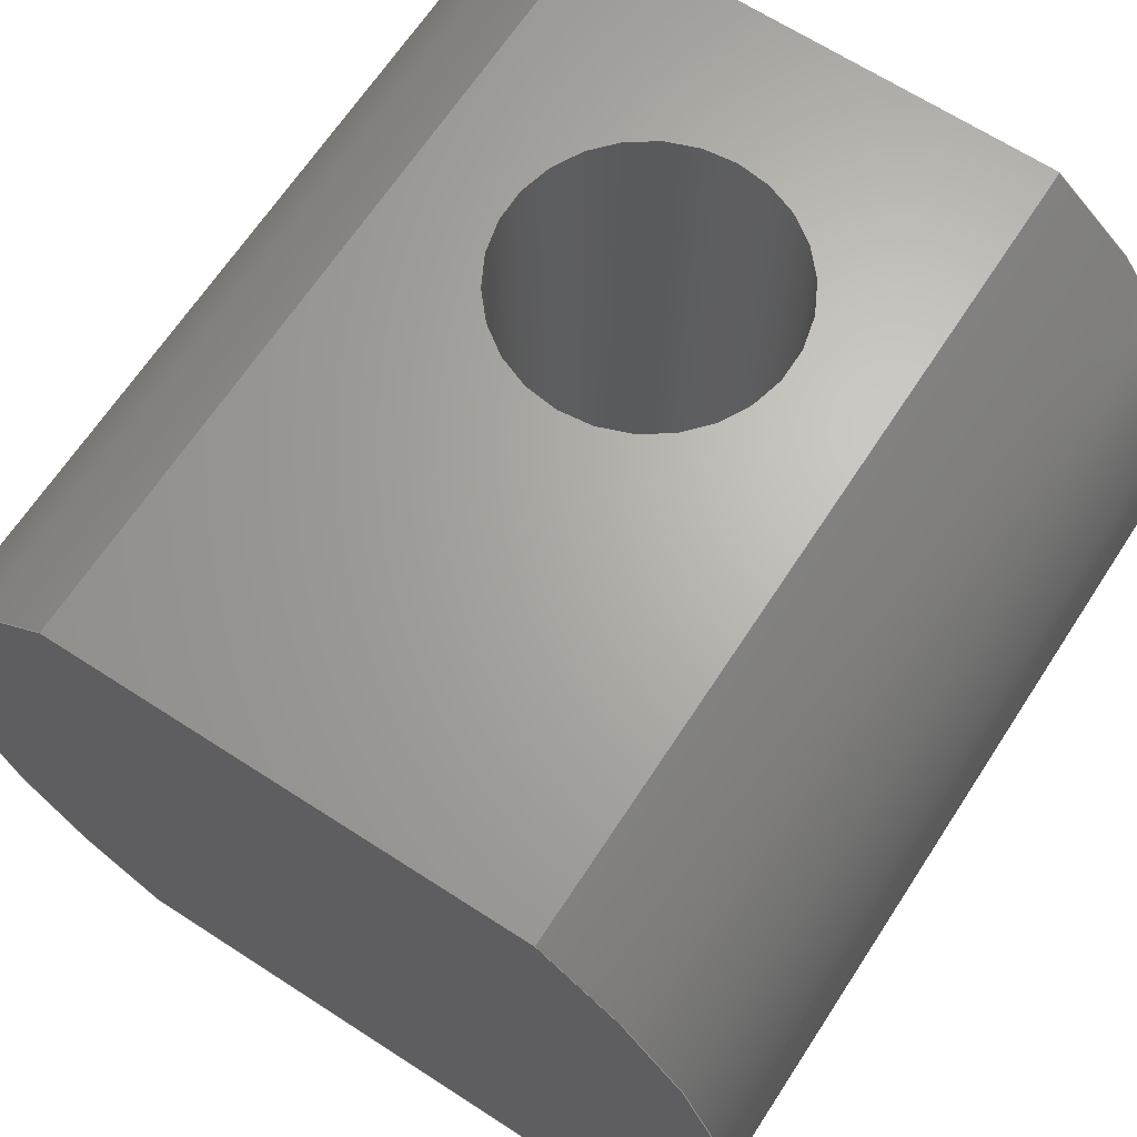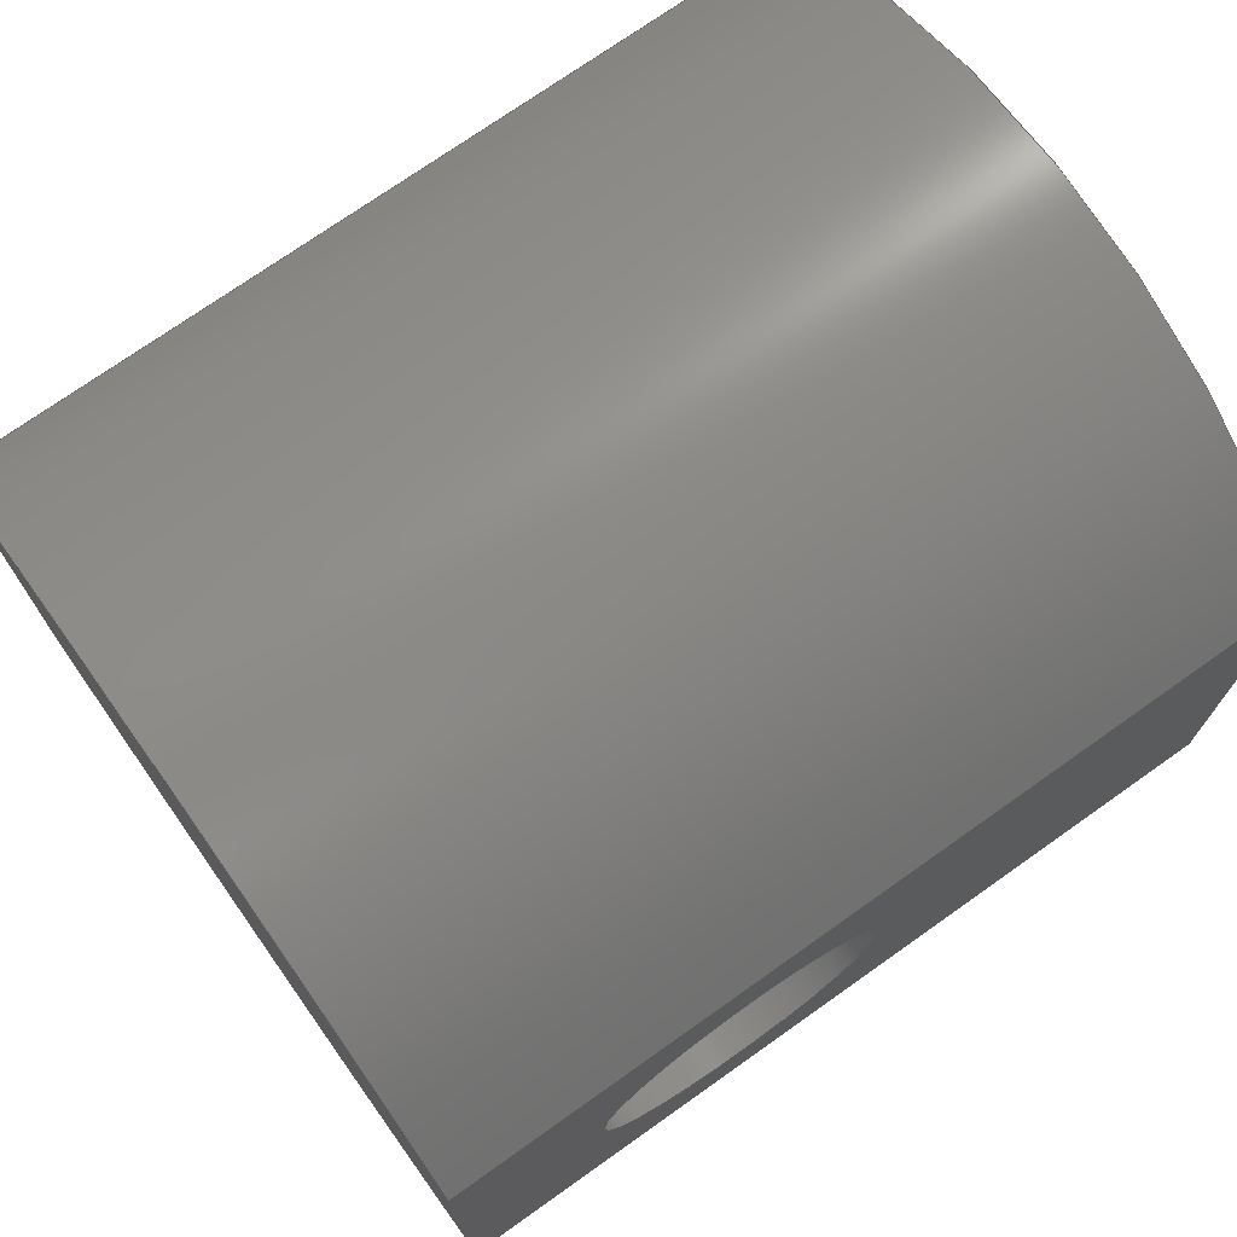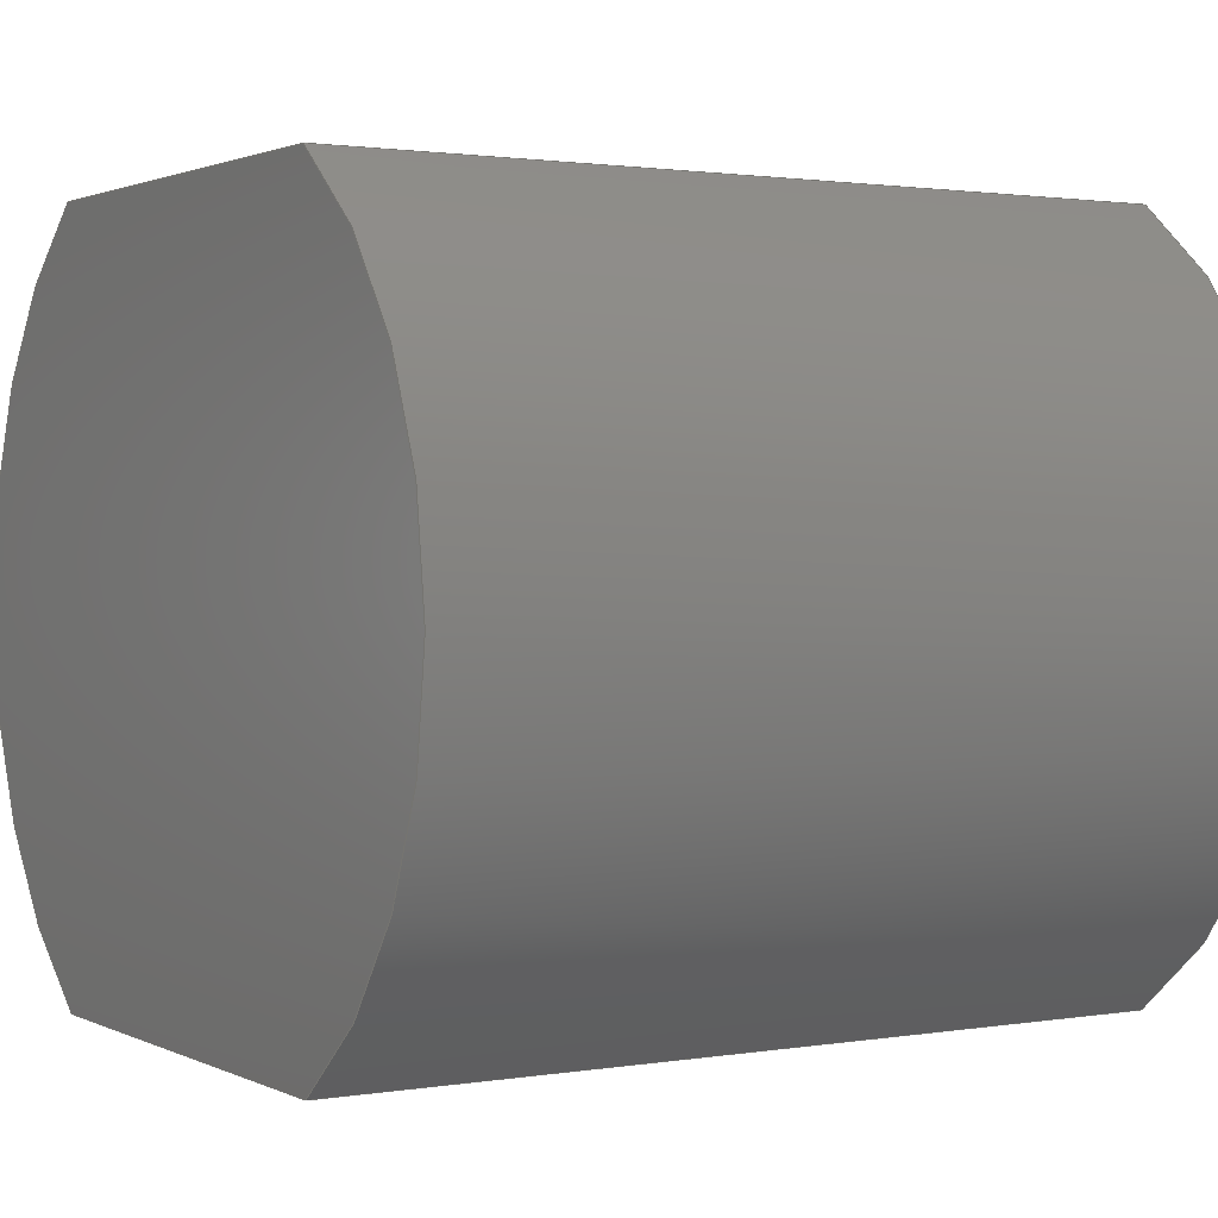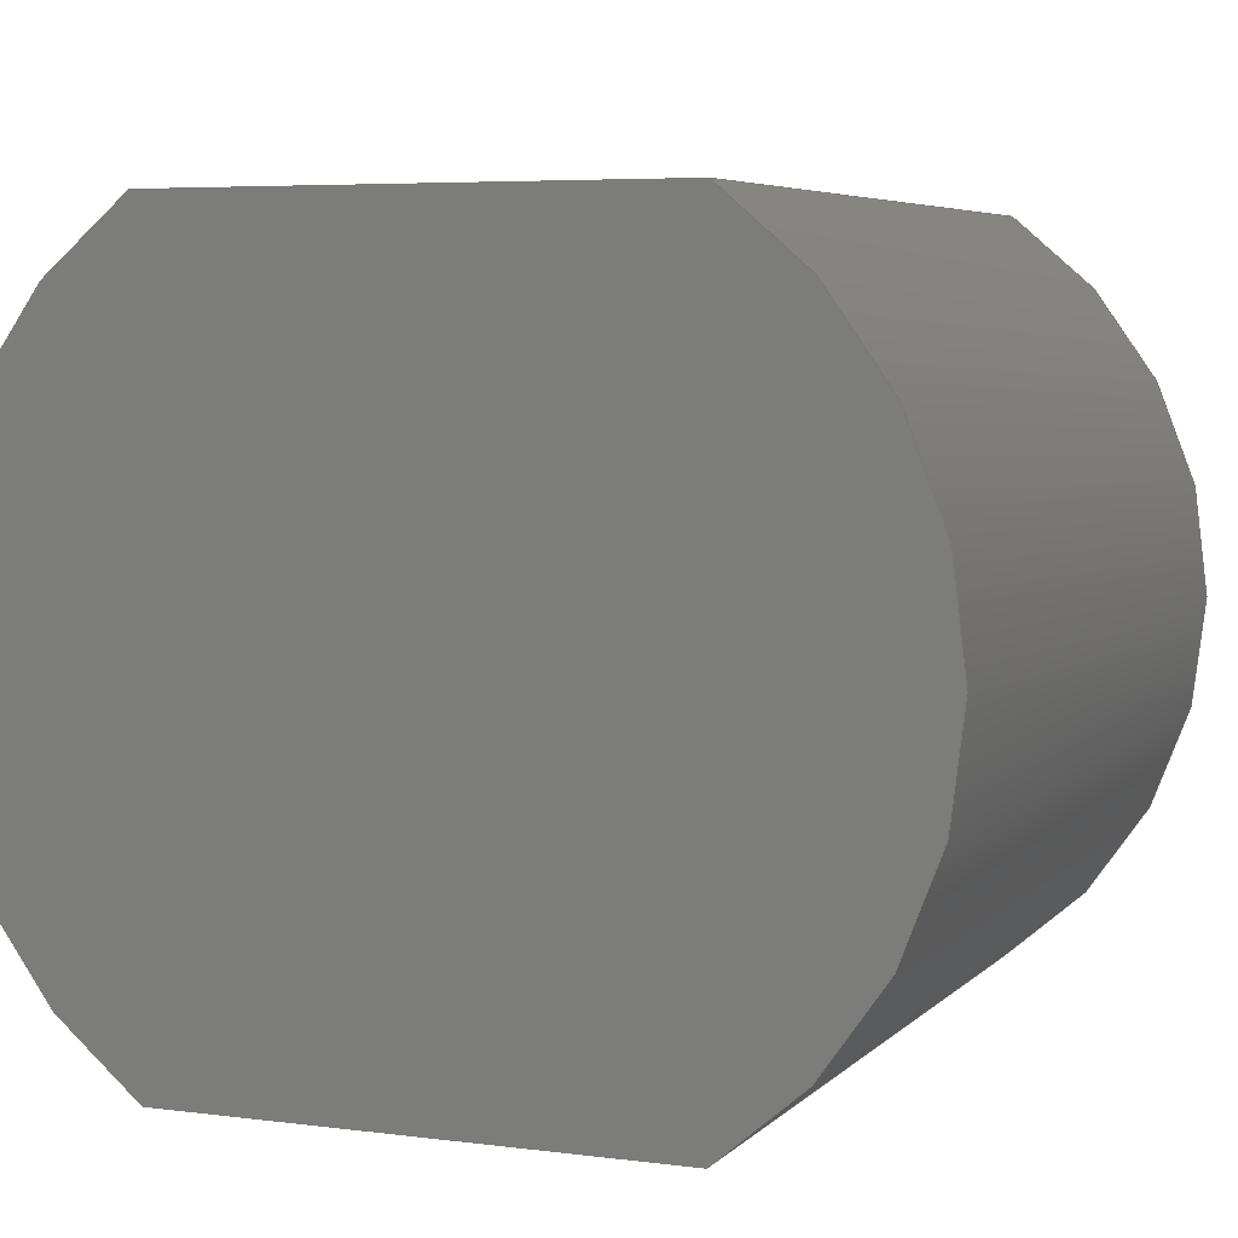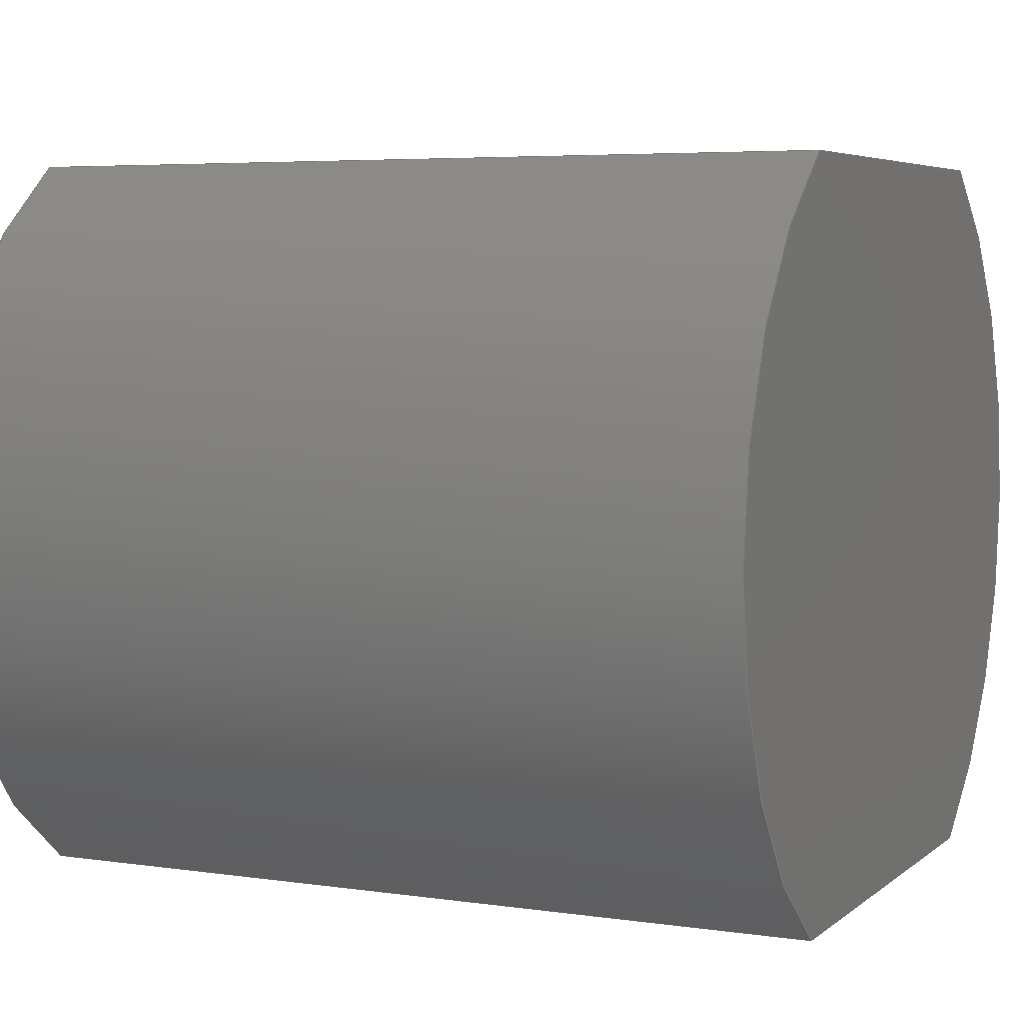
<metadata>
{"format":"step","ext":"step","renderer":"f3d","projection":"perspective","resolution":1024,"background":"white","views":[{"elev":66.1,"azim":123.1,"up":"+Z"},{"elev":73.6,"azim":-35.3,"up":"+Y"},{"elev":1.5,"azim":148.6,"up":"+Z"},{"elev":5.4,"azim":112.2,"up":"+Z"},{"elev":5.2,"azim":-155.1,"up":"+Z"}]}
</metadata>
<code>
ISO-10303-21;
DATA;
#1=MECHANICAL_DESIGN_GEOMETRIC_PRESENTATION_REPRESENTATION('',(#4),#217);
#2=SHAPE_REPRESENTATION_RELATIONSHIP('SRR','None',#224,#3);
#3=ADVANCED_BREP_SHAPE_REPRESENTATION('',(#5),#216);
#4=STYLED_ITEM('',(#234),#5);
#5=MANIFOLD_SOLID_BREP('Body1',#117);
#6=FACE_BOUND('',#21,.T.);
#7=FACE_BOUND('',#23,.T.);
#8=PLANE('',#134);
#9=PLANE('',#135);
#10=PLANE('',#136);
#11=PLANE('',#143);
#12=FACE_OUTER_BOUND('',#19,.T.);
#13=FACE_OUTER_BOUND('',#20,.T.);
#14=FACE_OUTER_BOUND('',#22,.T.);
#15=FACE_OUTER_BOUND('',#24,.T.);
#16=FACE_OUTER_BOUND('',#25,.T.);
#17=FACE_OUTER_BOUND('',#26,.T.);
#18=FACE_OUTER_BOUND('',#27,.T.);
#19=EDGE_LOOP('',(#77,#78,#79,#80));
#20=EDGE_LOOP('',(#81,#82,#83,#84));
#21=EDGE_LOOP('',(#85));
#22=EDGE_LOOP('',(#86,#87,#88,#89));
#23=EDGE_LOOP('',(#90));
#24=EDGE_LOOP('',(#91,#92,#93,#94));
#25=EDGE_LOOP('',(#95,#96,#97,#98));
#26=EDGE_LOOP('',(#99,#100,#101,#102));
#27=EDGE_LOOP('',(#103,#104,#105,#106));
#28=LINE('',#186,#37);
#29=LINE('',#191,#38);
#30=LINE('',#193,#39);
#31=LINE('',#195,#40);
#32=LINE('',#196,#41);
#33=LINE('',#200,#42);
#34=LINE('',#202,#43);
#35=LINE('',#204,#44);
#36=LINE('',#205,#45);
#37=VECTOR('',#150,0.2);
#38=VECTOR('',#155,1);
#39=VECTOR('',#156,1);
#40=VECTOR('',#157,1);
#41=VECTOR('',#158,1);
#42=VECTOR('',#161,1);
#43=VECTOR('',#162,1);
#44=VECTOR('',#163,1);
#45=VECTOR('',#164,1);
#46=CIRCLE('',#132,0.2);
#47=CIRCLE('',#133,0.2);
#48=CIRCLE('',#137,0.6);
#49=CIRCLE('',#138,0.6);
#50=CIRCLE('',#140,0.6);
#51=CIRCLE('',#142,0.6);
#52=VERTEX_POINT('',#183);
#53=VERTEX_POINT('',#185);
#54=VERTEX_POINT('',#189);
#55=VERTEX_POINT('',#190);
#56=VERTEX_POINT('',#192);
#57=VERTEX_POINT('',#194);
#58=VERTEX_POINT('',#198);
#59=VERTEX_POINT('',#199);
#60=VERTEX_POINT('',#201);
#61=VERTEX_POINT('',#203);
#62=EDGE_CURVE('',#52,#52,#46,.T.);
#63=EDGE_CURVE('',#52,#53,#28,.T.);
#64=EDGE_CURVE('',#53,#53,#47,.T.);
#65=EDGE_CURVE('',#54,#55,#29,.T.);
#66=EDGE_CURVE('',#56,#54,#30,.T.);
#67=EDGE_CURVE('',#57,#56,#31,.T.);
#68=EDGE_CURVE('',#55,#57,#32,.T.);
#69=EDGE_CURVE('',#58,#59,#33,.T.);
#70=EDGE_CURVE('',#60,#58,#34,.T.);
#71=EDGE_CURVE('',#61,#60,#35,.T.);
#72=EDGE_CURVE('',#59,#61,#36,.T.);
#73=EDGE_CURVE('',#61,#56,#48,.T.);
#74=EDGE_CURVE('',#57,#60,#49,.T.);
#75=EDGE_CURVE('',#59,#54,#50,.T.);
#76=EDGE_CURVE('',#55,#58,#51,.T.);
#77=ORIENTED_EDGE('',*,*,#62,.F.);
#78=ORIENTED_EDGE('',*,*,#63,.T.);
#79=ORIENTED_EDGE('',*,*,#64,.F.);
#80=ORIENTED_EDGE('',*,*,#63,.F.);
#81=ORIENTED_EDGE('',*,*,#65,.F.);
#82=ORIENTED_EDGE('',*,*,#66,.F.);
#83=ORIENTED_EDGE('',*,*,#67,.F.);
#84=ORIENTED_EDGE('',*,*,#68,.F.);
#85=ORIENTED_EDGE('',*,*,#64,.T.);
#86=ORIENTED_EDGE('',*,*,#69,.F.);
#87=ORIENTED_EDGE('',*,*,#70,.F.);
#88=ORIENTED_EDGE('',*,*,#71,.F.);
#89=ORIENTED_EDGE('',*,*,#72,.F.);
#90=ORIENTED_EDGE('',*,*,#62,.T.);
#91=ORIENTED_EDGE('',*,*,#67,.T.);
#92=ORIENTED_EDGE('',*,*,#73,.F.);
#93=ORIENTED_EDGE('',*,*,#71,.T.);
#94=ORIENTED_EDGE('',*,*,#74,.F.);
#95=ORIENTED_EDGE('',*,*,#66,.T.);
#96=ORIENTED_EDGE('',*,*,#75,.F.);
#97=ORIENTED_EDGE('',*,*,#72,.T.);
#98=ORIENTED_EDGE('',*,*,#73,.T.);
#99=ORIENTED_EDGE('',*,*,#68,.T.);
#100=ORIENTED_EDGE('',*,*,#74,.T.);
#101=ORIENTED_EDGE('',*,*,#70,.T.);
#102=ORIENTED_EDGE('',*,*,#76,.F.);
#103=ORIENTED_EDGE('',*,*,#65,.T.);
#104=ORIENTED_EDGE('',*,*,#76,.T.);
#105=ORIENTED_EDGE('',*,*,#69,.T.);
#106=ORIENTED_EDGE('',*,*,#75,.T.);
#107=CYLINDRICAL_SURFACE('',#131,0.2);
#108=CYLINDRICAL_SURFACE('',#139,0.6);
#109=CYLINDRICAL_SURFACE('',#141,0.6);
#110=ADVANCED_FACE('',(#12),#107,.F.);
#111=ADVANCED_FACE('',(#13,#6),#8,.F.);
#112=ADVANCED_FACE('',(#14,#7),#9,.F.);
#113=ADVANCED_FACE('',(#15),#10,.F.);
#114=ADVANCED_FACE('',(#16),#108,.T.);
#115=ADVANCED_FACE('',(#17),#109,.T.);
#116=ADVANCED_FACE('',(#18),#11,.T.);
#117=CLOSED_SHELL('',(#110,#111,#112,#113,#114,#115,#116));
#118=DERIVED_UNIT_ELEMENT(#120,1);
#119=DERIVED_UNIT_ELEMENT(#219,3);
#120=(
MASS_UNIT()
NAMED_UNIT(*)
SI_UNIT(.KILO.,.GRAM.)
);
#121=DERIVED_UNIT((#118,#119));
#122=MEASURE_REPRESENTATION_ITEM('density measure',
POSITIVE_RATIO_MEASURE(7850),#121);
#123=PROPERTY_DEFINITION_REPRESENTATION(#128,#125);
#124=PROPERTY_DEFINITION_REPRESENTATION(#129,#126);
#125=REPRESENTATION('material name',(#127),#216);
#126=REPRESENTATION('density',(#122),#216);
#127=DESCRIPTIVE_REPRESENTATION_ITEM('Steel','Steel');
#128=PROPERTY_DEFINITION('material property','material name',#226);
#129=PROPERTY_DEFINITION('material property','density of part',#226);
#130=AXIS2_PLACEMENT_3D('placement',#181,#144,#145);
#131=AXIS2_PLACEMENT_3D('',#182,#146,#147);
#132=AXIS2_PLACEMENT_3D('',#184,#148,#149);
#133=AXIS2_PLACEMENT_3D('',#187,#151,#152);
#134=AXIS2_PLACEMENT_3D('',#188,#153,#154);
#135=AXIS2_PLACEMENT_3D('',#197,#159,#160);
#136=AXIS2_PLACEMENT_3D('',#206,#165,#166);
#137=AXIS2_PLACEMENT_3D('',#207,#167,#168);
#138=AXIS2_PLACEMENT_3D('',#208,#169,#170);
#139=AXIS2_PLACEMENT_3D('',#209,#171,#172);
#140=AXIS2_PLACEMENT_3D('',#210,#173,#174);
#141=AXIS2_PLACEMENT_3D('',#211,#175,#176);
#142=AXIS2_PLACEMENT_3D('',#212,#177,#178);
#143=AXIS2_PLACEMENT_3D('',#213,#179,#180);
#144=DIRECTION('axis',(0,0,1));
#145=DIRECTION('refdir',(1,0,0));
#146=DIRECTION('center_axis',(0,0,1));
#147=DIRECTION('ref_axis',(-1,0,0));
#148=DIRECTION('center_axis',(0,0,1));
#149=DIRECTION('ref_axis',(-1,0,0));
#150=DIRECTION('',(0,0,1));
#151=DIRECTION('center_axis',(0,0,-1));
#152=DIRECTION('ref_axis',(-1,0,0));
#153=DIRECTION('center_axis',(0,0,-1));
#154=DIRECTION('ref_axis',(0,1,0));
#155=DIRECTION('',(0,-1,0));
#156=DIRECTION('',(1,0,0));
#157=DIRECTION('',(0,1,0));
#158=DIRECTION('',(-1,0,0));
#159=DIRECTION('center_axis',(0,0,1));
#160=DIRECTION('ref_axis',(0,-1,0));
#161=DIRECTION('',(0,1,0));
#162=DIRECTION('',(1,0,0));
#163=DIRECTION('',(0,-1,0));
#164=DIRECTION('',(-1,0,0));
#165=DIRECTION('center_axis',(1,0,0));
#166=DIRECTION('ref_axis',(0,0,-1));
#167=DIRECTION('center_axis',(1,0,0));
#168=DIRECTION('ref_axis',(0,0,-1));
#169=DIRECTION('center_axis',(1,0,0));
#170=DIRECTION('ref_axis',(0,0,-1));
#171=DIRECTION('center_axis',(1,0,0));
#172=DIRECTION('ref_axis',(0,0,-1));
#173=DIRECTION('center_axis',(1,0,0));
#174=DIRECTION('ref_axis',(0,0,-1));
#175=DIRECTION('center_axis',(1,0,0));
#176=DIRECTION('ref_axis',(0,0,-1));
#177=DIRECTION('center_axis',(1,0,0));
#178=DIRECTION('ref_axis',(0,0,-1));
#179=DIRECTION('center_axis',(1,0,0));
#180=DIRECTION('ref_axis',(0,0,-1));
#181=CARTESIAN_POINT('',(0,0,0));
#182=CARTESIAN_POINT('Origin',(0.4,0,-0.5));
#183=CARTESIAN_POINT('',(0.6,-2.449e-17,-0.5));
#184=CARTESIAN_POINT('Origin',(0.4,0,-0.5));
#185=CARTESIAN_POINT('',(0.6,-2.449e-17,0.5));
#186=CARTESIAN_POINT('',(0.6,2.449e-17,-0.5));
#187=CARTESIAN_POINT('Origin',(0.4,0,0.5));
#188=CARTESIAN_POINT('Origin',(0,-0.3317,0.5));
#189=CARTESIAN_POINT('',(1.15,0.3317,0.5));
#190=CARTESIAN_POINT('',(1.15,-0.3317,0.5));
#191=CARTESIAN_POINT('',(1.15,-0.1658,0.5));
#192=CARTESIAN_POINT('',(0,0.3317,0.5));
#193=CARTESIAN_POINT('',(0,0.3317,0.5));
#194=CARTESIAN_POINT('',(0,-0.3317,0.5));
#195=CARTESIAN_POINT('',(0,-0.1658,0.5));
#196=CARTESIAN_POINT('',(0,-0.3317,0.5));
#197=CARTESIAN_POINT('Origin',(0,0.3317,-0.5));
#198=CARTESIAN_POINT('',(1.15,-0.3317,-0.5));
#199=CARTESIAN_POINT('',(1.15,0.3317,-0.5));
#200=CARTESIAN_POINT('',(1.15,0.1658,-0.5));
#201=CARTESIAN_POINT('',(0,-0.3317,-0.5));
#202=CARTESIAN_POINT('',(0,-0.3317,-0.5));
#203=CARTESIAN_POINT('',(0,0.3317,-0.5));
#204=CARTESIAN_POINT('',(0,0.1658,-0.5));
#205=CARTESIAN_POINT('',(0,0.3317,-0.5));
#206=CARTESIAN_POINT('Origin',(0,0,0));
#207=CARTESIAN_POINT('Origin',(0,0,0));
#208=CARTESIAN_POINT('Origin',(0,0,0));
#209=CARTESIAN_POINT('Origin',(0,0,0));
#210=CARTESIAN_POINT('Origin',(1.15,0,0));
#211=CARTESIAN_POINT('Origin',(0,0,0));
#212=CARTESIAN_POINT('Origin',(1.15,0,0));
#213=CARTESIAN_POINT('Origin',(1.15,0,0));
#214=UNCERTAINTY_MEASURE_WITH_UNIT(LENGTH_MEASURE(0.001),#218,
'DISTANCE_ACCURACY_VALUE',
'Maximum model space distance between geometric entities at asserted c
onnectivities');
#215=UNCERTAINTY_MEASURE_WITH_UNIT(LENGTH_MEASURE(0.001),#218,
'DISTANCE_ACCURACY_VALUE',
'Maximum model space distance between geometric entities at asserted c
onnectivities');
#216=(
GEOMETRIC_REPRESENTATION_CONTEXT(3)
GLOBAL_UNCERTAINTY_ASSIGNED_CONTEXT((#214))
GLOBAL_UNIT_ASSIGNED_CONTEXT((#218,#220,#221))
REPRESENTATION_CONTEXT('','3D')
);
#217=(
GEOMETRIC_REPRESENTATION_CONTEXT(3)
GLOBAL_UNCERTAINTY_ASSIGNED_CONTEXT((#215))
GLOBAL_UNIT_ASSIGNED_CONTEXT((#218,#220,#221))
REPRESENTATION_CONTEXT('','3D')
);
#218=(
LENGTH_UNIT()
NAMED_UNIT(*)
SI_UNIT(.CENTI.,.METRE.)
);
#219=(
LENGTH_UNIT()
NAMED_UNIT(*)
SI_UNIT($,.METRE.)
);
#220=(
NAMED_UNIT(*)
PLANE_ANGLE_UNIT()
SI_UNIT($,.RADIAN.)
);
#221=(
NAMED_UNIT(*)
SI_UNIT($,.STERADIAN.)
SOLID_ANGLE_UNIT()
);
#222=SHAPE_DEFINITION_REPRESENTATION(#223,#224);
#223=PRODUCT_DEFINITION_SHAPE('',$,#226);
#224=SHAPE_REPRESENTATION('',(#130),#216);
#225=PRODUCT_DEFINITION_CONTEXT('part definition',#230,'design');
#226=PRODUCT_DEFINITION('Part 28','Part 28 v1',#227,#225);
#227=PRODUCT_DEFINITION_FORMATION('',$,#232);
#228=PRODUCT_RELATED_PRODUCT_CATEGORY('Part 28 v1','Part 28 v1',(#232));
#229=APPLICATION_PROTOCOL_DEFINITION('international standard',
'automotive_design',2009,#230);
#230=APPLICATION_CONTEXT(
'Core Data for Automotive Mechanical Design Process');
#231=PRODUCT_CONTEXT('part definition',#230,'mechanical');
#232=PRODUCT('Part 28','Part 28 v1',$,(#231));
#233=PRESENTATION_STYLE_ASSIGNMENT((#235));
#234=PRESENTATION_STYLE_ASSIGNMENT((#236));
#235=SURFACE_STYLE_USAGE(.BOTH.,#237);
#236=SURFACE_STYLE_USAGE(.BOTH.,#238);
#237=SURFACE_SIDE_STYLE('',(#239));
#238=SURFACE_SIDE_STYLE('',(#240));
#239=SURFACE_STYLE_FILL_AREA(#241);
#240=SURFACE_STYLE_FILL_AREA(#242);
#241=FILL_AREA_STYLE('Steel - Satin',(#243));
#242=FILL_AREA_STYLE('Aluminum - Polished',(#244));
#243=FILL_AREA_STYLE_COLOUR('Steel - Satin',#245);
#244=FILL_AREA_STYLE_COLOUR('Aluminum - Polished',#246);
#245=COLOUR_RGB('Steel - Satin',0.6275,0.6275,0.6275);
#246=COLOUR_RGB('Aluminum - Polished',0.9608,0.9608,
0.9647);
ENDSEC;
END-ISO-10303-21;

</code>
